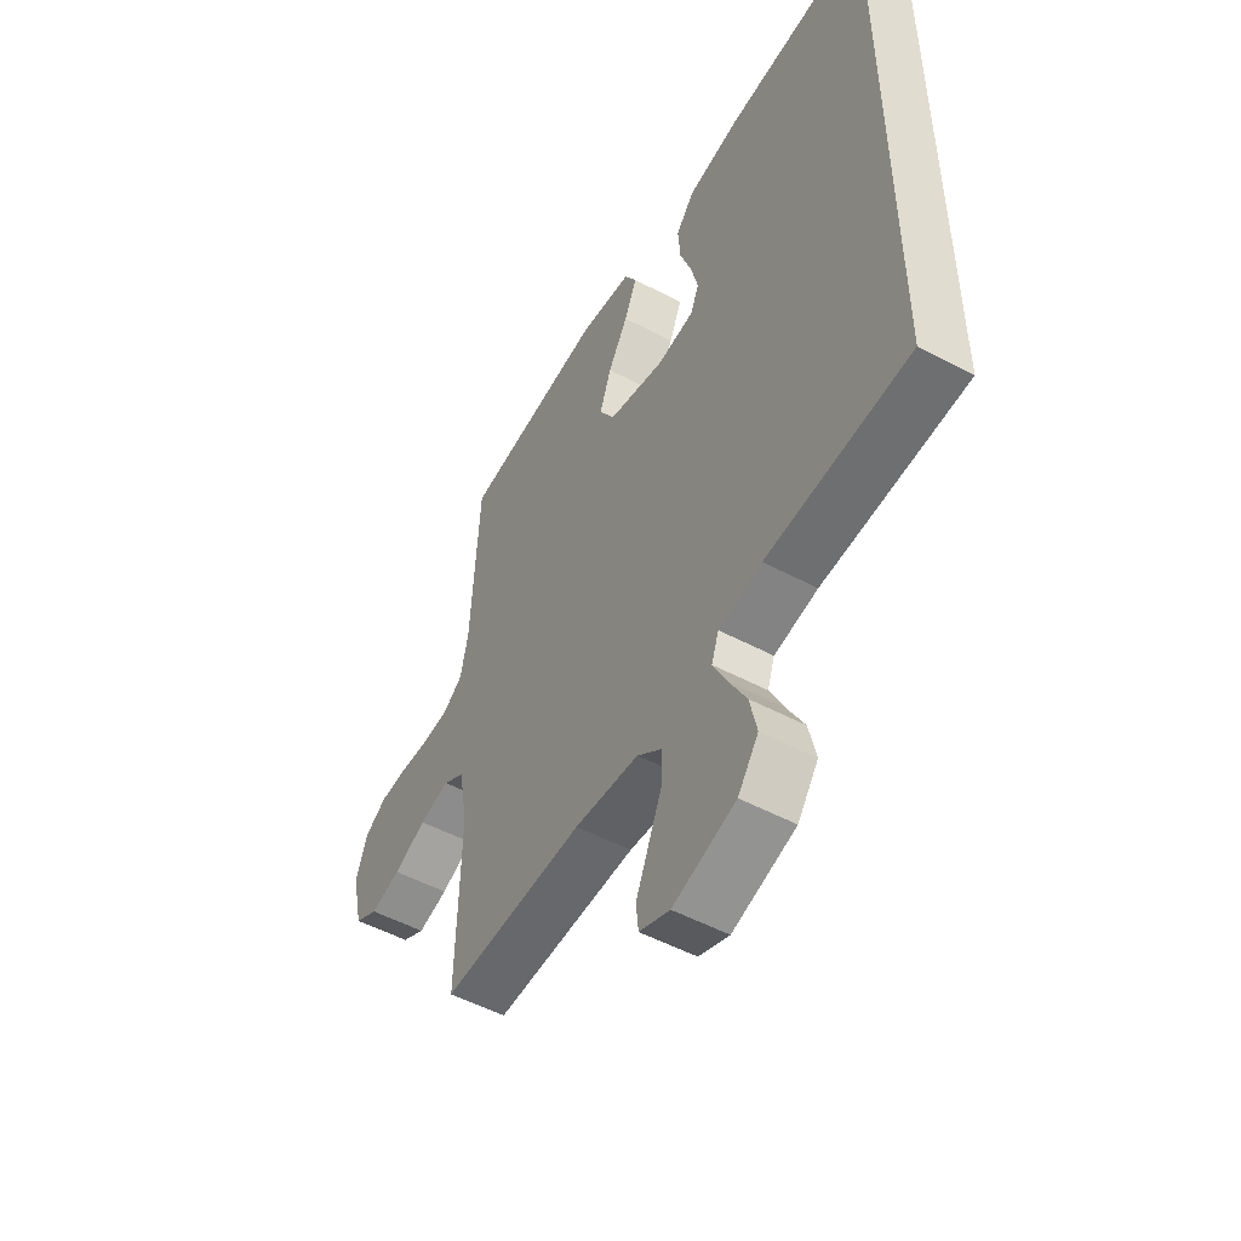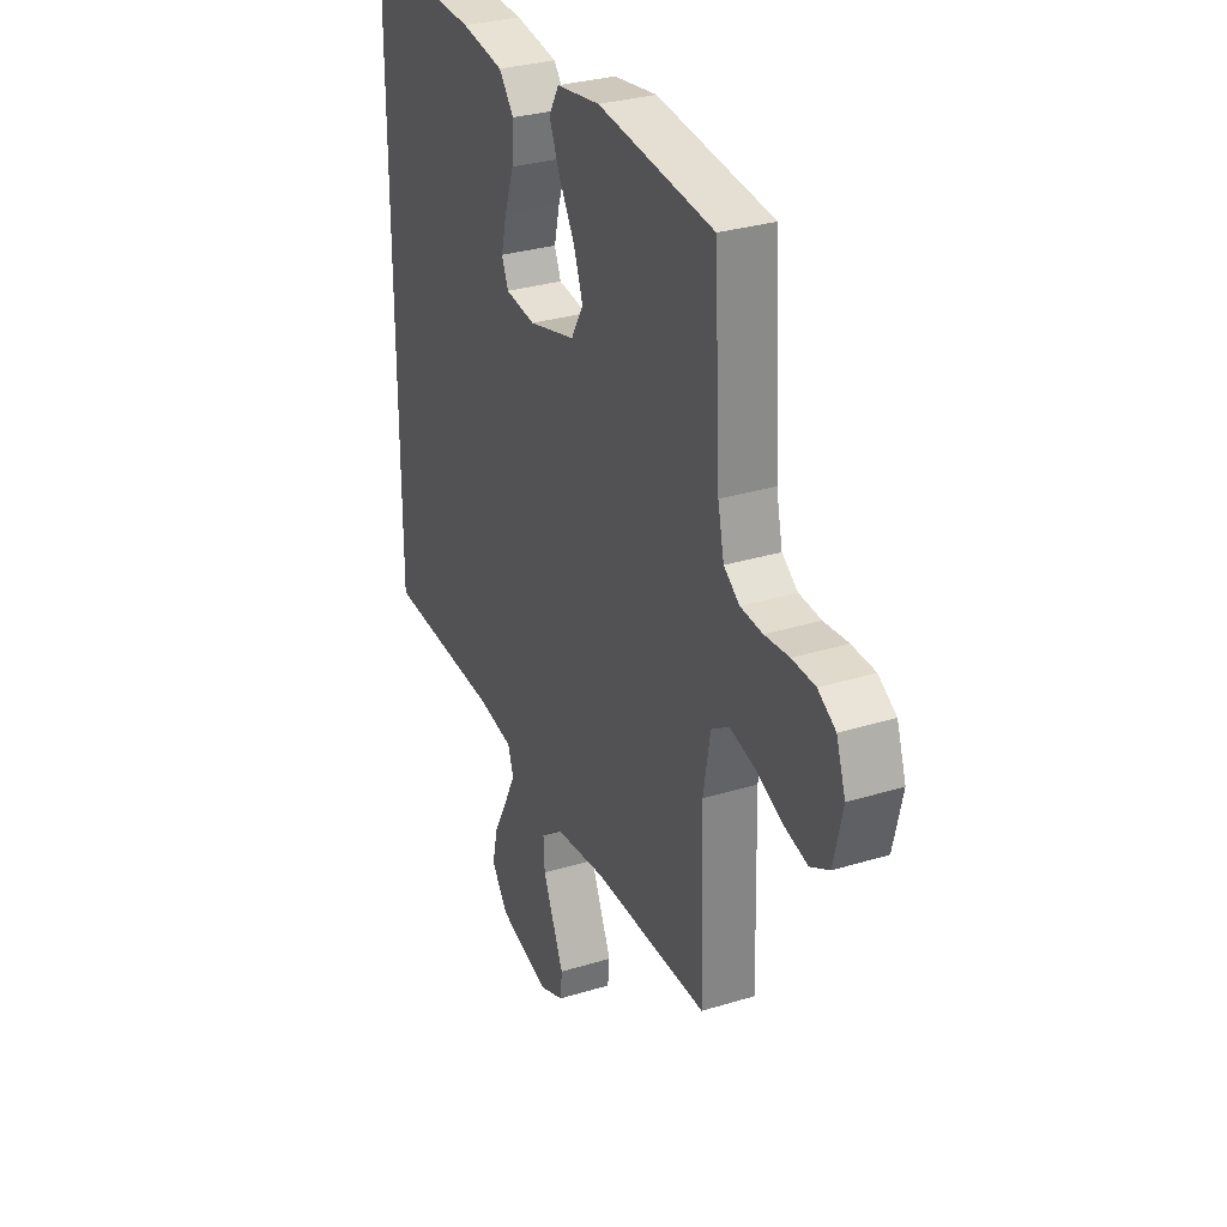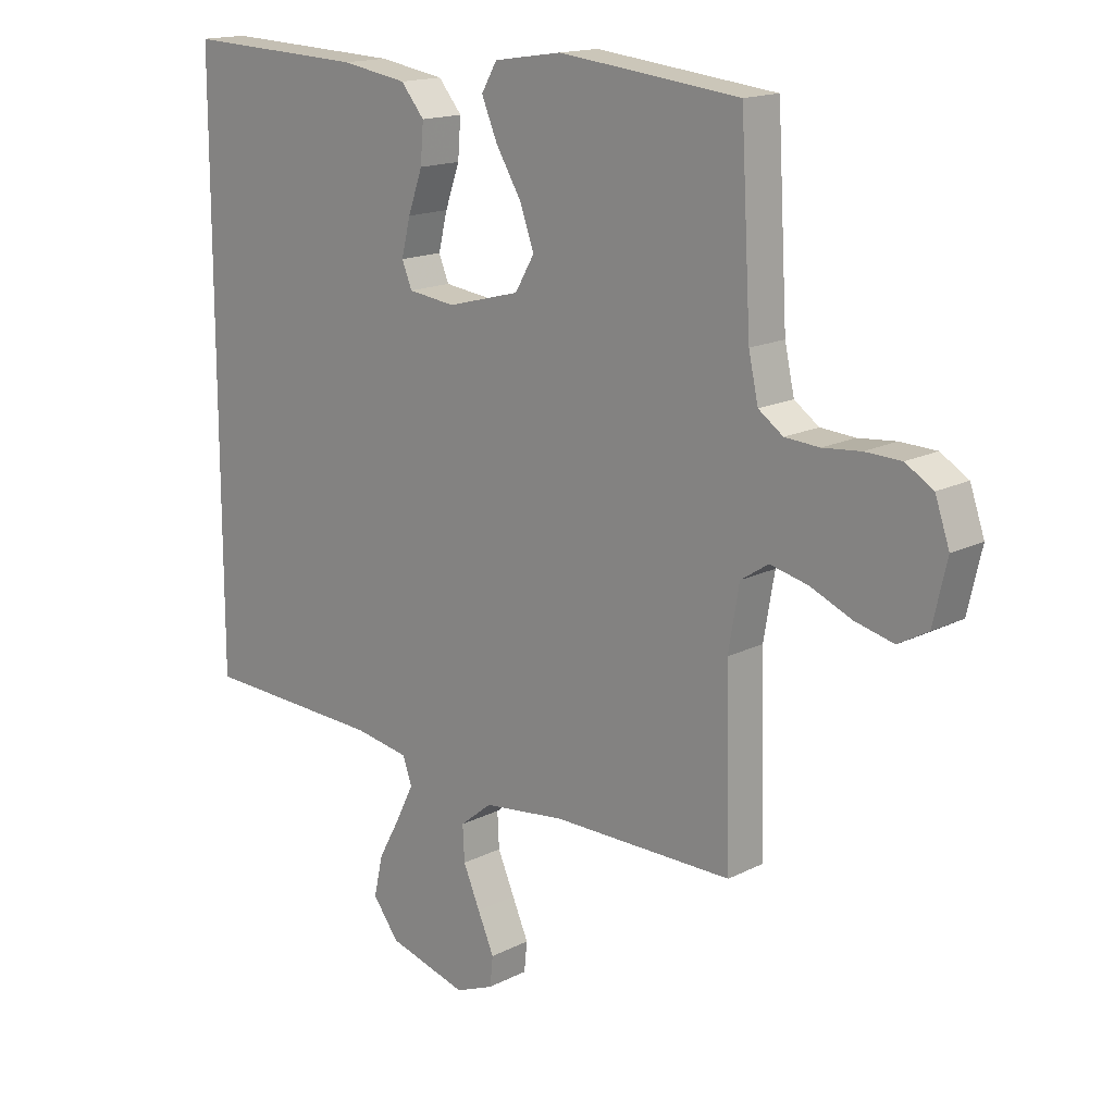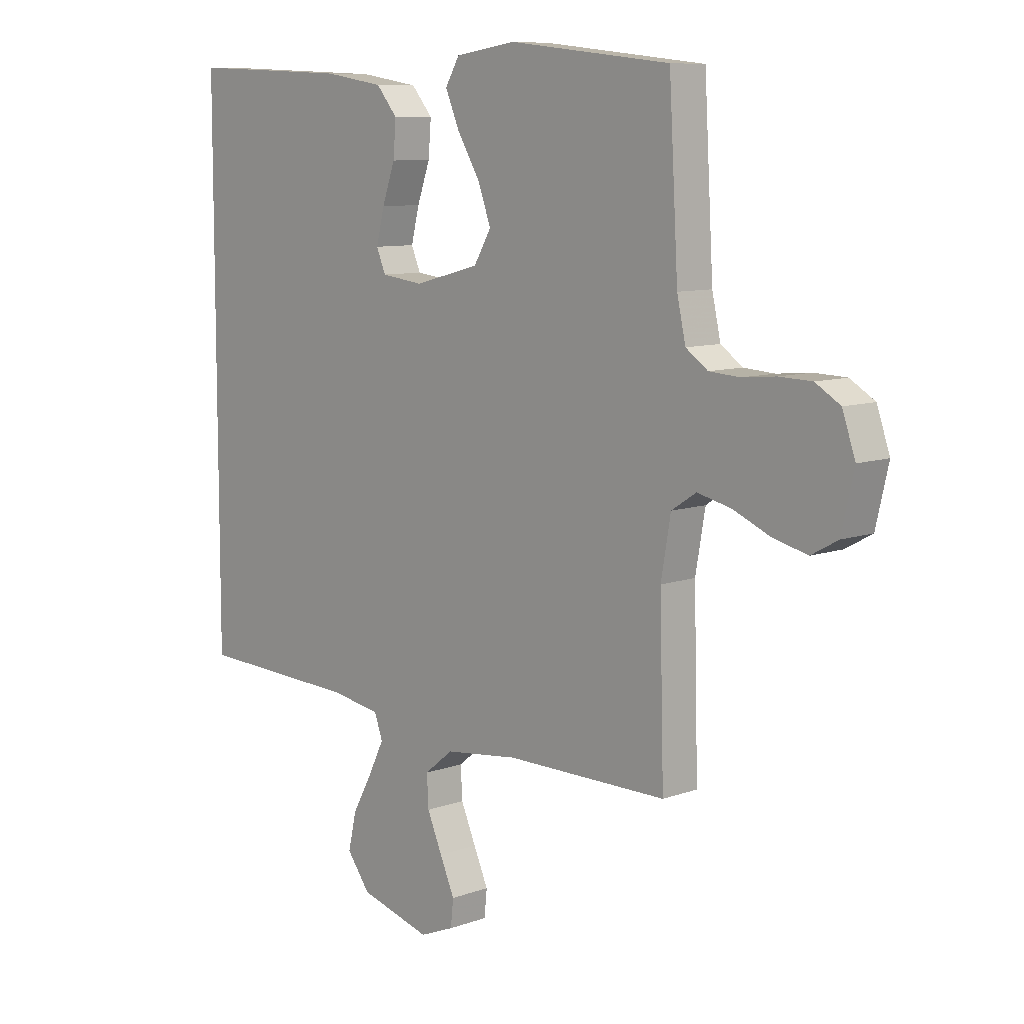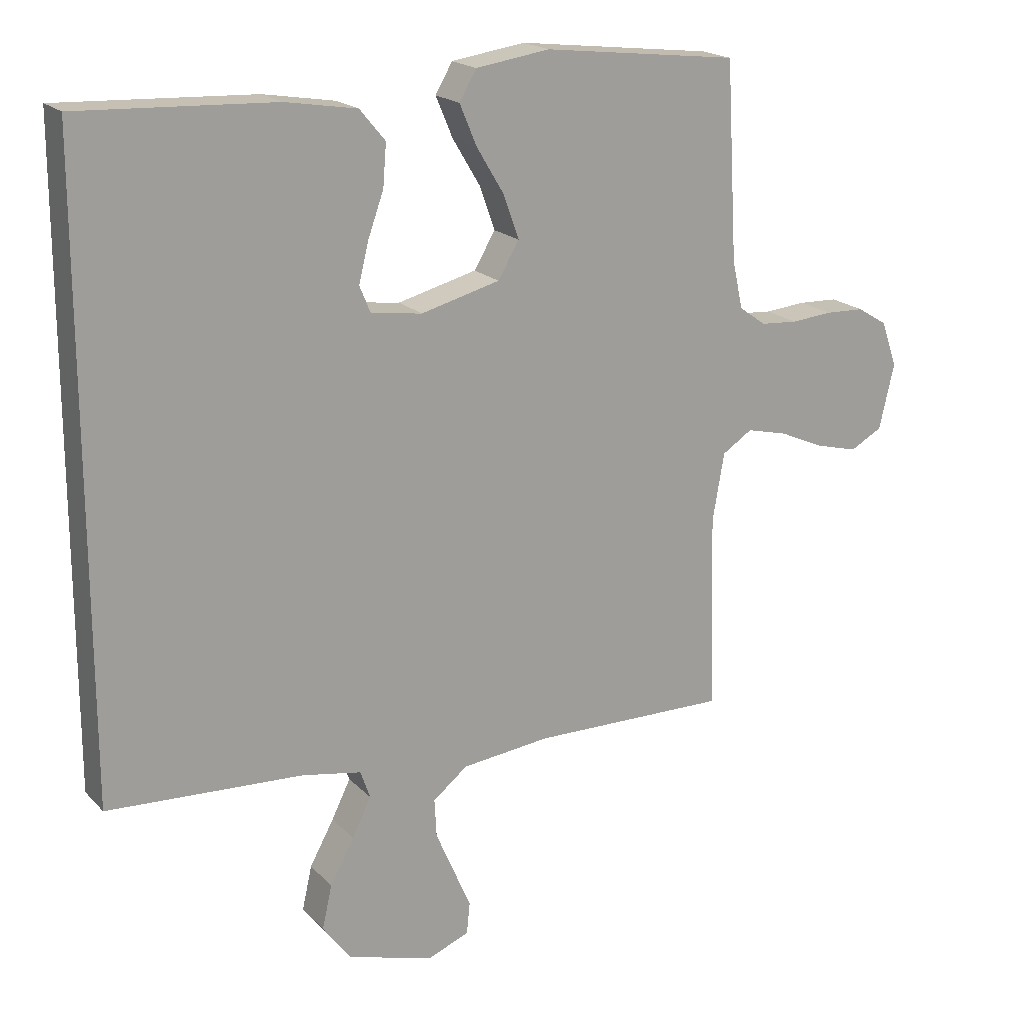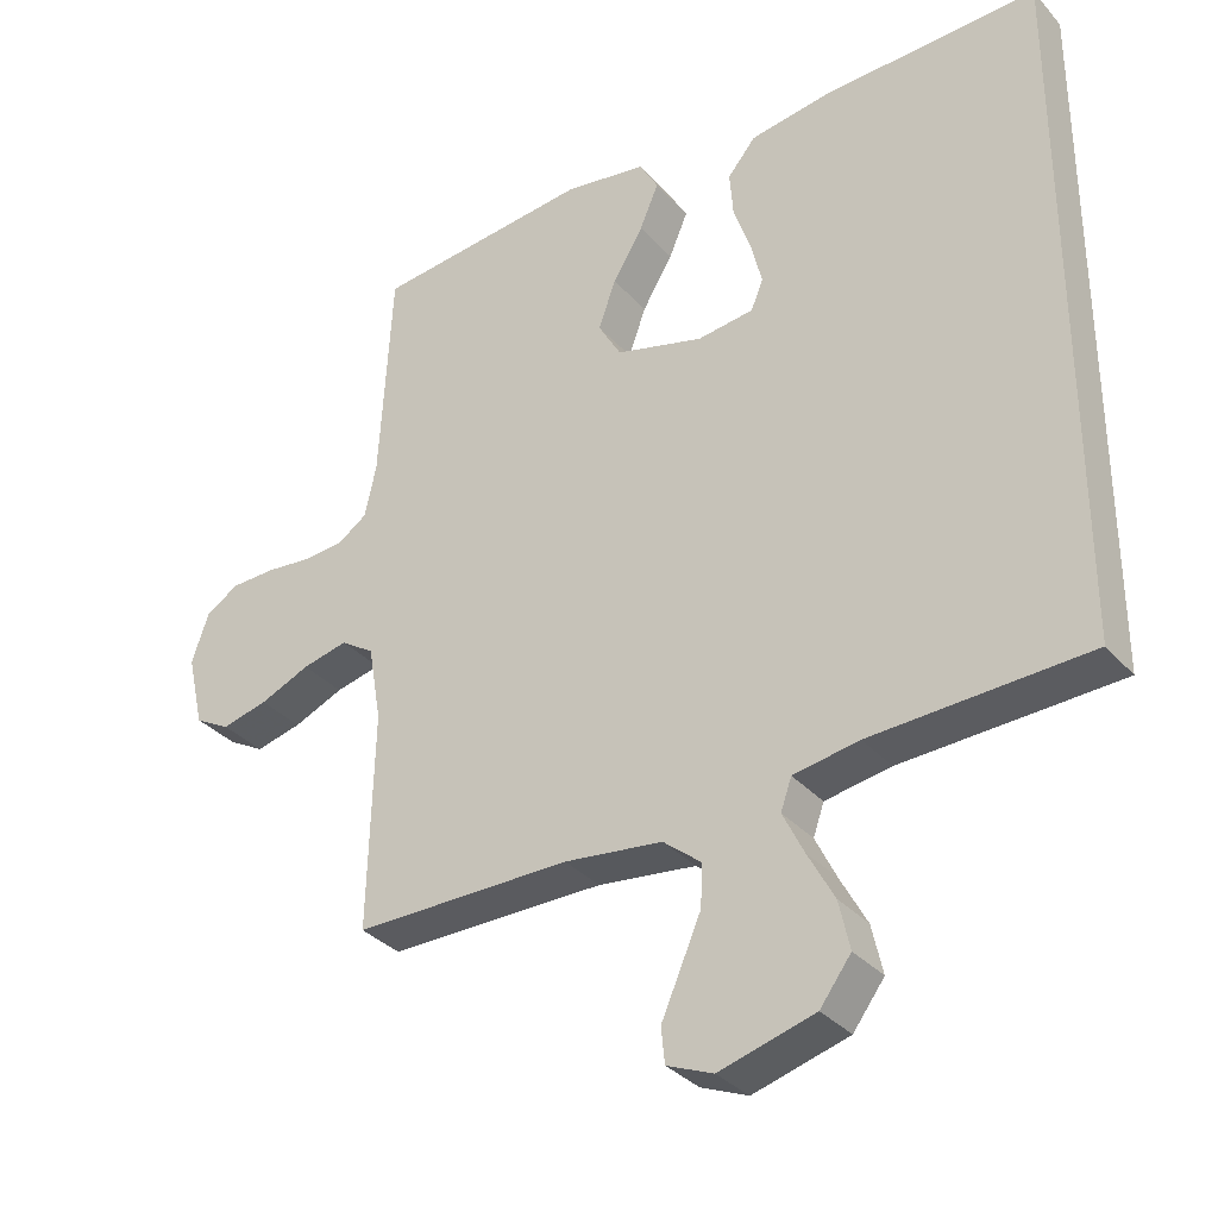
<metadata>
{"format":"obj","ext":"obj","renderer":"f3d","projection":"perspective","resolution":1024,"background":"white","views":[{"elev":-52.2,"azim":60.2,"up":"+Z"},{"elev":30.5,"azim":-113.9,"up":"+Z"},{"elev":15.9,"azim":-136.5,"up":"+Z"},{"elev":9.0,"azim":-133.7,"up":"+Z"},{"elev":19.0,"azim":150.8,"up":"+Z"},{"elev":-33.3,"azim":34.5,"up":"+Z"}]}
</metadata>
<code>
v -0.5 0.07 -0.5
v -0.492 0.07 -0.2
v -0.51 0.07 -0.096
v -0.556 0.07 -0.066
v -0.619 0.07 -0.081
v -0.688 0.07 -0.111
v -0.752 0.07 -0.127
v -0.801 0.07 -0.1
v -0.824 0.07 0
v -0.8 0.07 0.07
v -0.754 0.07 0.098
v -0.694 0.07 0.1
v -0.631 0.07 0.094
v -0.574 0.07 0.098
v -0.533 0.07 0.127
v -0.517 0.07 0.2
v -0.5 0.07 0.5
v -0.2 0.07 0.534
v -0.087 0.07 0.517
v -0.061 0.07 0.472
v -0.087 0.07 0.41
v -0.129 0.07 0.34
v -0.153 0.07 0.273
v -0.121 0.07 0.218
v 0 0.07 0.186
v 0.078 0.07 0.196
v 0.095 0.07 0.237
v 0.08 0.07 0.298
v 0.056 0.07 0.366
v 0.051 0.07 0.43
v 0.09 0.07 0.477
v 0.2 0.07 0.495
v 0.5 0.07 0.508
v 0.5 0.07 -0.454
v 0.2 0.07 -0.468
v 0.109 0.07 -0.484
v 0.094 0.07 -0.527
v 0.123 0.07 -0.586
v 0.16 0.07 -0.654
v 0.175 0.07 -0.721
v 0.132 0.07 -0.779
v 0 0.07 -0.817
v -0.064 0.07 -0.791
v -0.069 0.07 -0.742
v -0.042 0.07 -0.68
v -0.014 0.07 -0.615
v -0.011 0.07 -0.557
v -0.064 0.07 -0.514
v -0.2 0.07 -0.498
v -0.5 0 -0.5
v -0.492 0 -0.2
v -0.51 0 -0.096
v -0.556 0 -0.066
v -0.619 0 -0.081
v -0.688 0 -0.111
v -0.752 0 -0.127
v -0.801 0 -0.1
v -0.824 0 0
v -0.8 0 0.07
v -0.754 0 0.098
v -0.694 0 0.1
v -0.631 0 0.094
v -0.574 0 0.098
v -0.533 0 0.127
v -0.517 0 0.2
v -0.5 0 0.5
v -0.2 0 0.534
v -0.087 0 0.517
v -0.061 0 0.472
v -0.087 0 0.41
v -0.129 0 0.34
v -0.153 0 0.273
v -0.121 0 0.218
v 0 0 0.186
v 0.078 0 0.196
v 0.095 0 0.237
v 0.08 0 0.298
v 0.056 0 0.366
v 0.051 0 0.43
v 0.09 0 0.477
v 0.2 0 0.495
v 0.5 0 0.508
v 0.5 0 -0.454
v 0.2 0 -0.468
v 0.109 0 -0.484
v 0.094 0 -0.527
v 0.123 0 -0.586
v 0.16 0 -0.654
v 0.175 0 -0.721
v 0.132 0 -0.779
v 0 0 -0.817
v -0.064 0 -0.791
v -0.069 0 -0.742
v -0.042 0 -0.68
v -0.014 0 -0.615
v -0.011 0 -0.557
v -0.064 0 -0.514
v -0.2 0 -0.498
f 42 43 44 45
f 42 45 46
f 41 42 46 47
f 38 39 40 41
f 37 38 41 47
f 32 33 34 35
f 32 35 36
f 28 29 30 31
f 27 28 31 32
f 19 20 21 22
f 19 22 23
f 16 17 18 19
f 15 16 19 23
f 14 15 23 24
f 10 11 12 13
f 10 13 14
f 9 10 14
f 5 6 7 8
f 4 5 8 9
f 49 1 2
f 48 49 2 3
f 37 47 48 3
f 27 32 36 37
f 26 27 37
f 25 26 37 3
f 4 9 14 24
f 3 4 24 25
f 94 93 92 91
f 95 94 91
f 96 95 91 90
f 90 89 88 87
f 96 90 87 86
f 84 83 82 81
f 85 84 81
f 80 79 78 77
f 81 80 77 76
f 71 70 69 68
f 72 71 68
f 68 67 66 65
f 72 68 65 64
f 73 72 64 63
f 62 61 60 59
f 63 62 59
f 63 59 58
f 57 56 55 54
f 58 57 54 53
f 51 50 98
f 52 51 98 97
f 52 97 96 86
f 86 85 81 76
f 86 76 75
f 52 86 75 74
f 73 63 58 53
f 74 73 53 52
f 1 50 51 2
f 2 51 52 3
f 3 52 53 4
f 4 53 54 5
f 5 54 55 6
f 6 55 56 7
f 7 56 57 8
f 8 57 58 9
f 9 58 59 10
f 10 59 60 11
f 11 60 61 12
f 12 61 62 13
f 13 62 63 14
f 14 63 64 15
f 15 64 65 16
f 16 65 66 17
f 17 66 67 18
f 18 67 68 19
f 19 68 69 20
f 20 69 70 21
f 21 70 71 22
f 22 71 72 23
f 23 72 73 24
f 24 73 74 25
f 25 74 75 26
f 26 75 76 27
f 27 76 77 28
f 28 77 78 29
f 29 78 79 30
f 30 79 80 31
f 31 80 81 32
f 32 81 82 33
f 33 82 83 34
f 34 83 84 35
f 35 84 85 36
f 36 85 86 37
f 37 86 87 38
f 38 87 88 39
f 39 88 89 40
f 40 89 90 41
f 41 90 91 42
f 42 91 92 43
f 43 92 93 44
f 44 93 94 45
f 45 94 95 46
f 46 95 96 47
f 47 96 97 48
f 48 97 98 49
f 49 98 50 1

</code>
